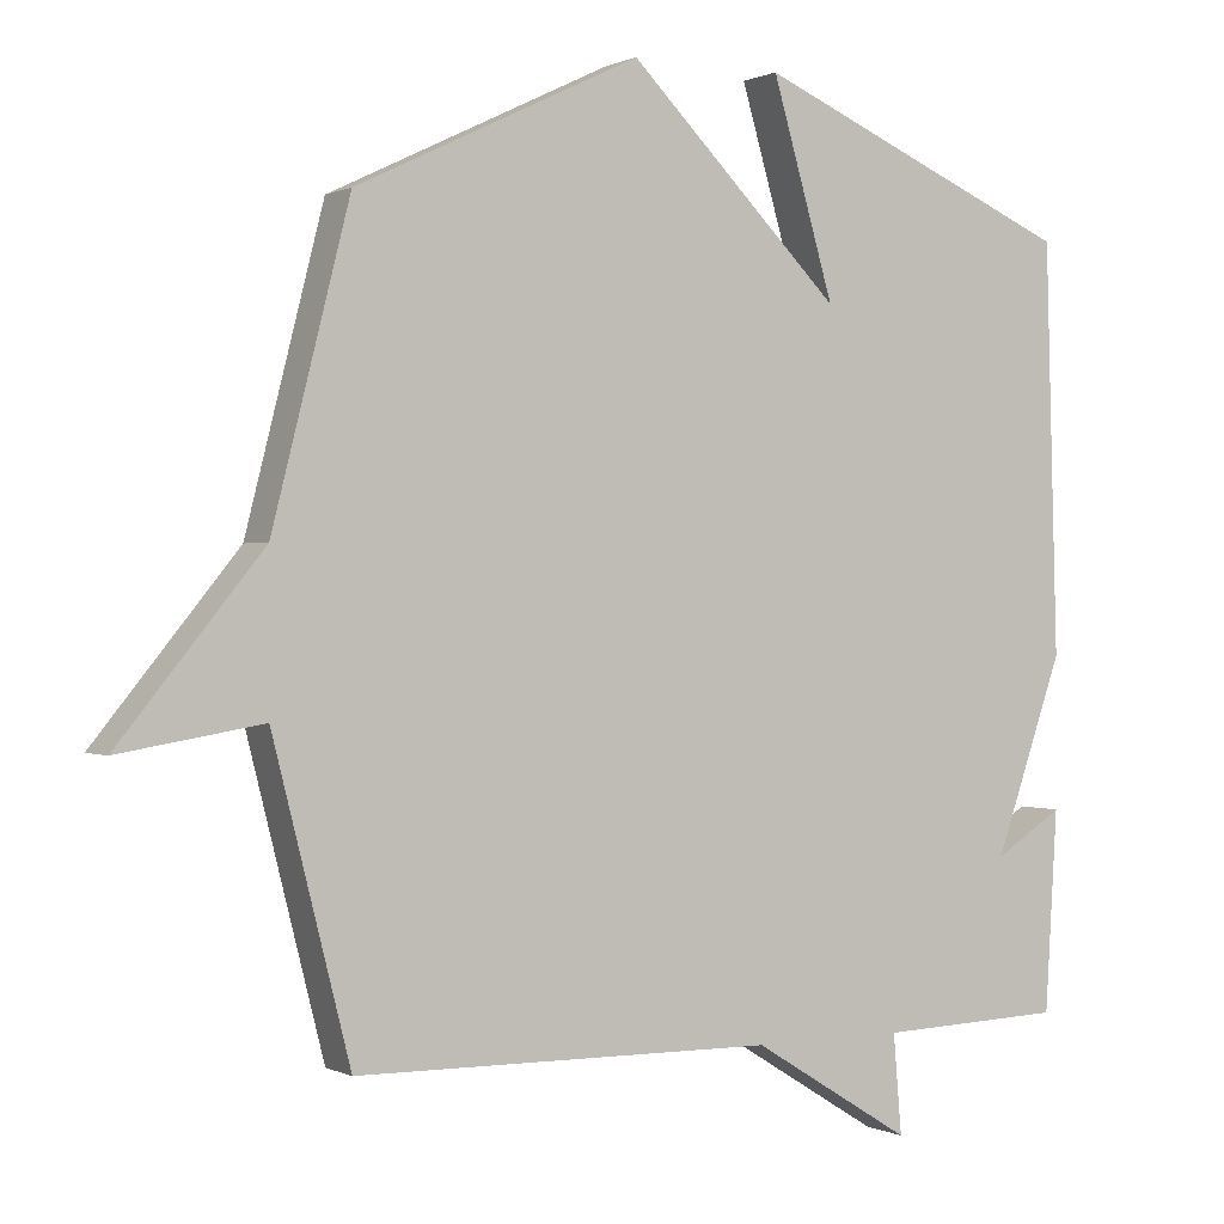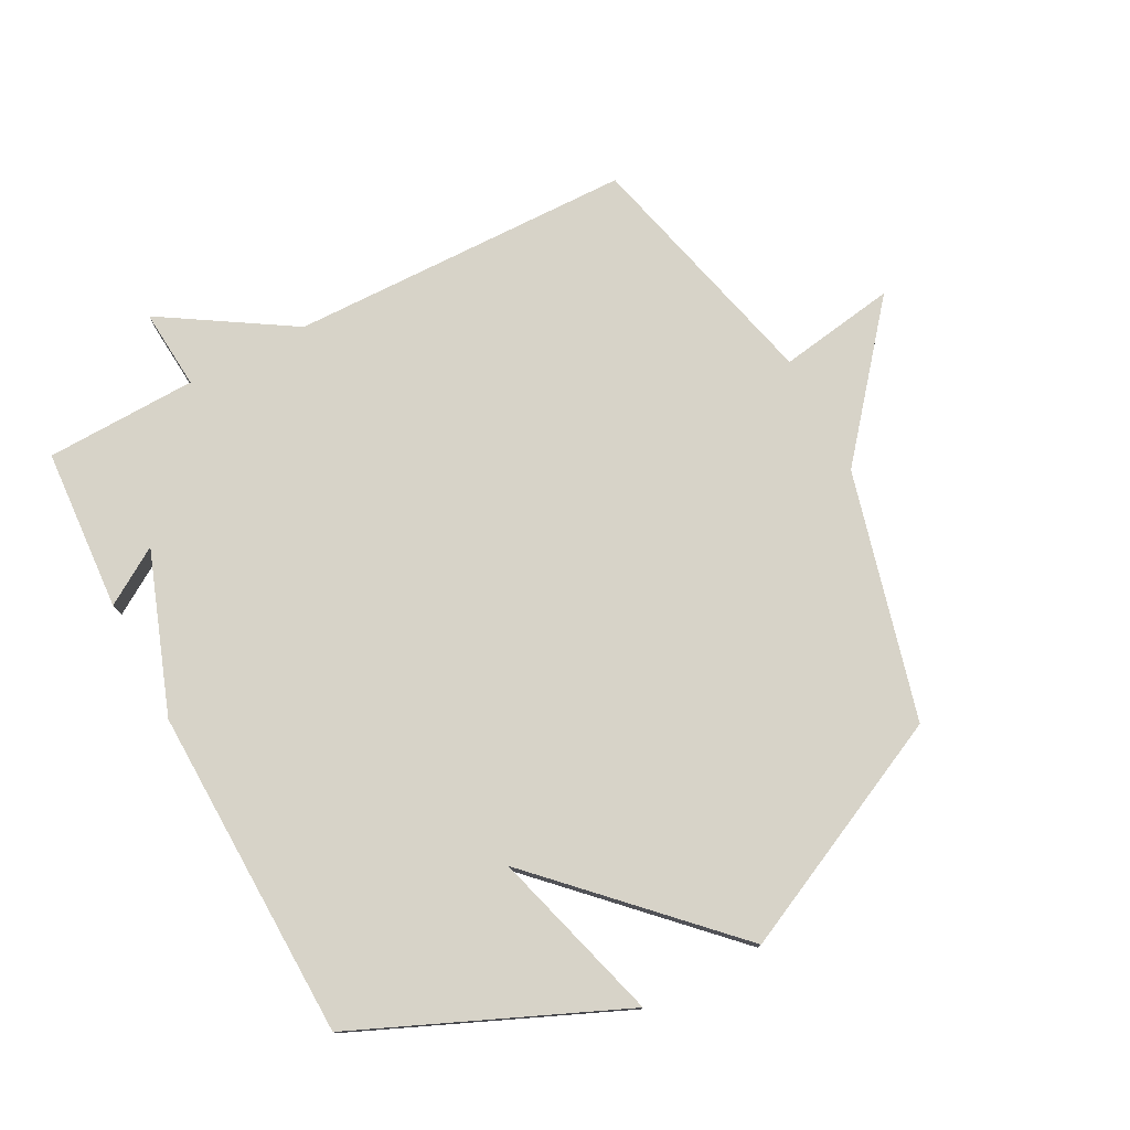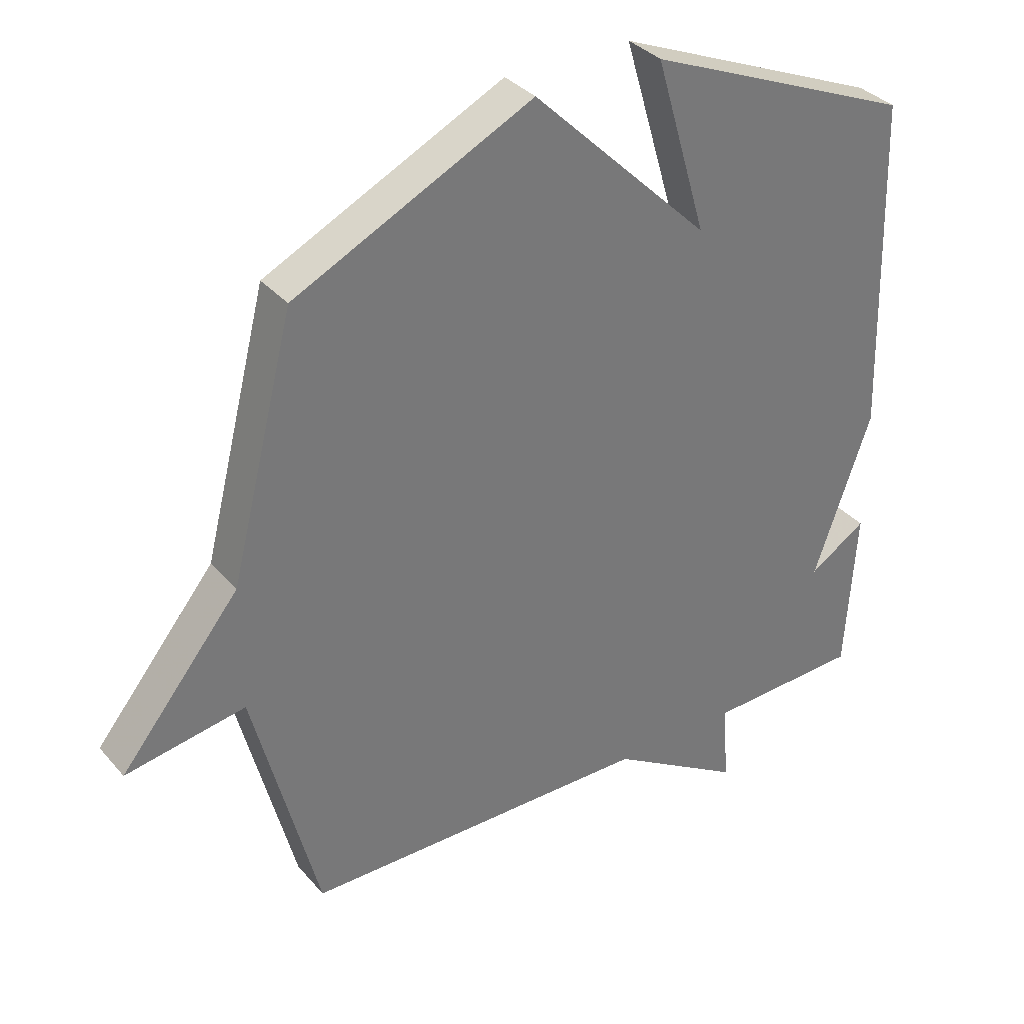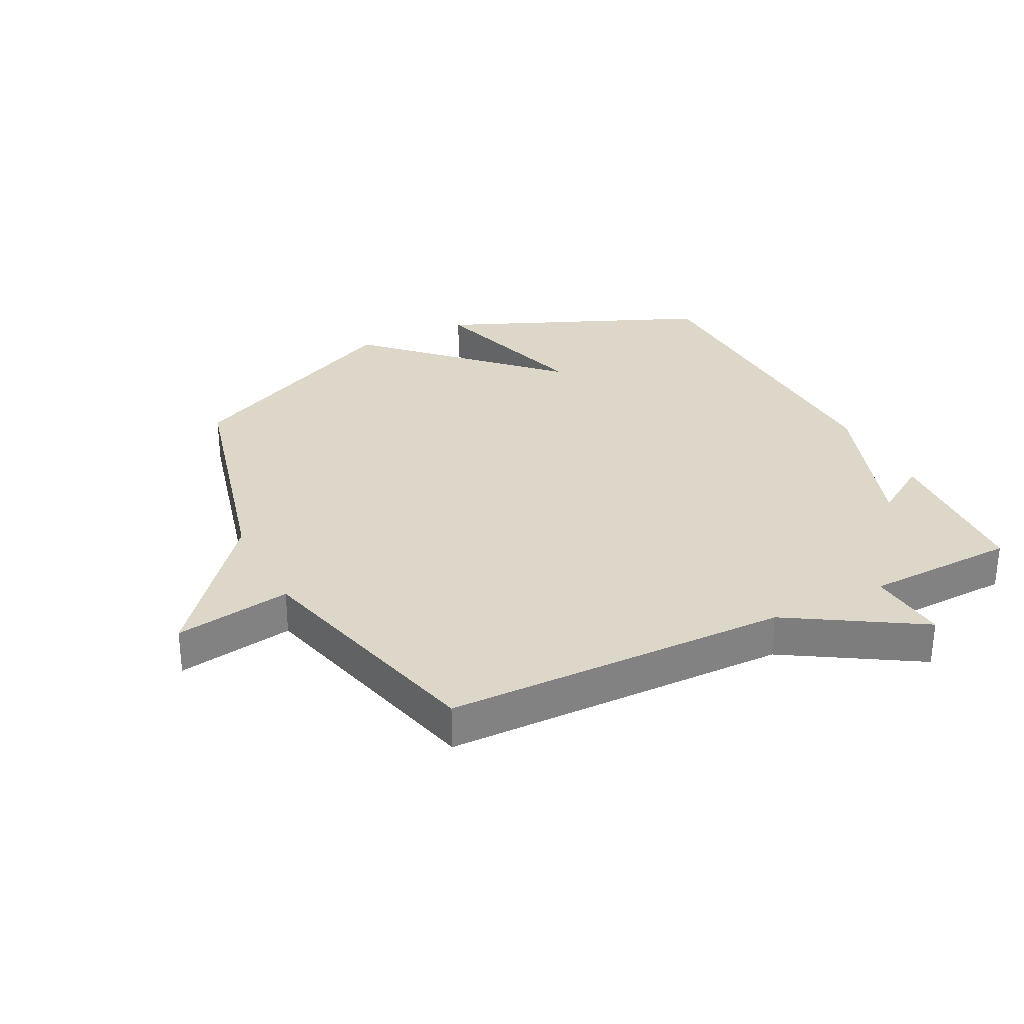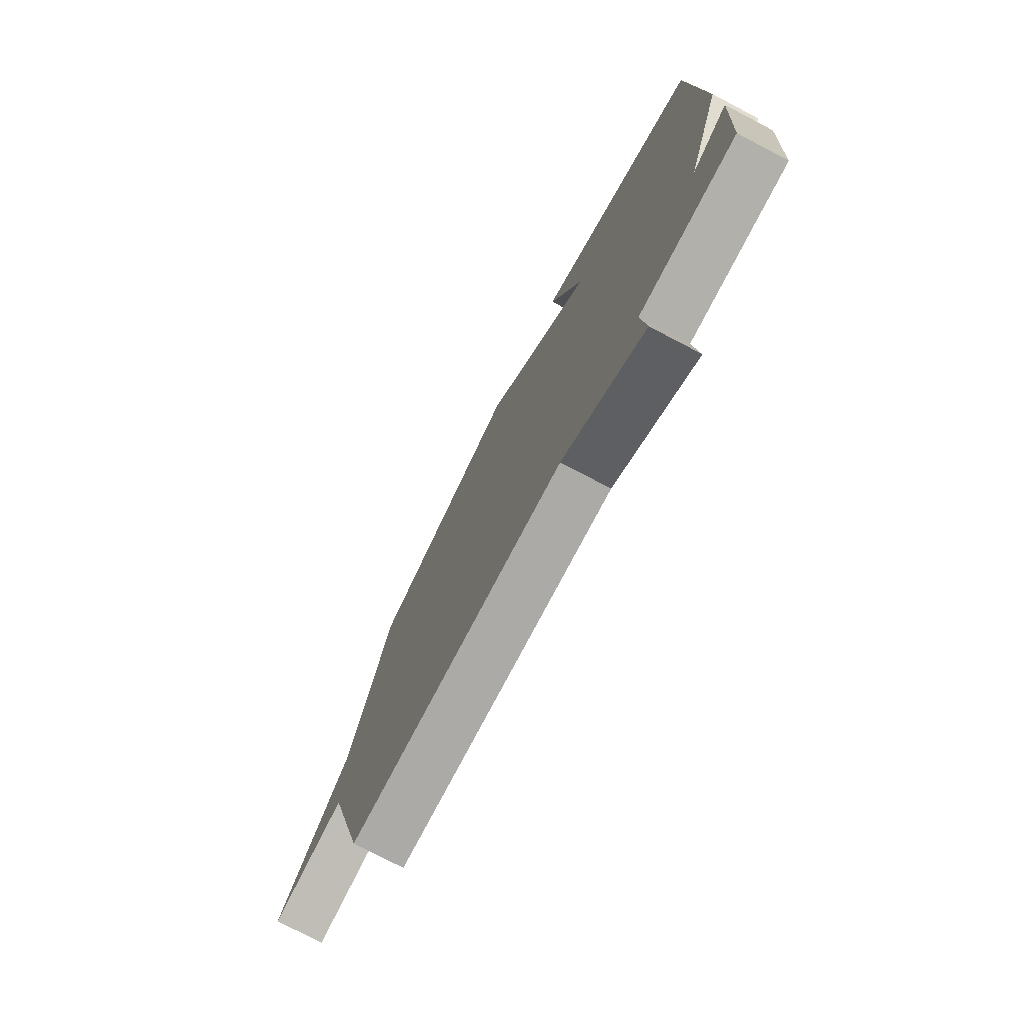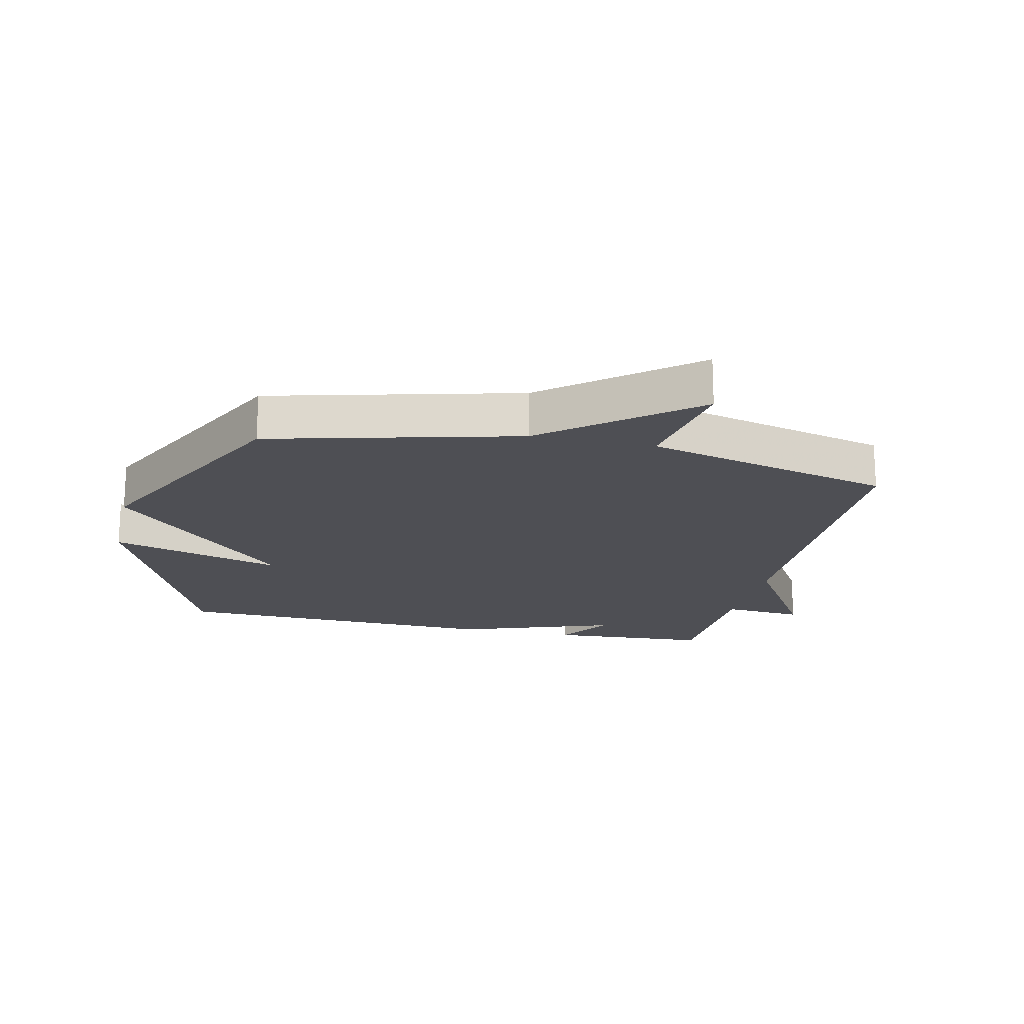
<metadata>
{"format":"obj","ext":"obj","renderer":"f3d","projection":"perspective","resolution":1024,"background":"white","views":[{"elev":0.3,"azim":148.9,"up":"+Z"},{"elev":77.0,"azim":-27.5,"up":"+Y"},{"elev":34.7,"azim":145.5,"up":"+Z"},{"elev":30.3,"azim":153.2,"up":"+Y"},{"elev":-76.7,"azim":-117.6,"up":"+Z"},{"elev":-18.3,"azim":77.3,"up":"+Y"}]}
</metadata>
<code>
v 0.5 0.07 0.5
v 0.602 0.07 0.1
v 0.791 0.07 -0.131
v 0.602 0.07 -0.1
v 0.5 0.07 -0.5
v -0.055 0.07 -0.508
v -0.266 0.07 -0.638
v -0.255 0.07 -0.508
v -0.5 0.07 -0.5
v -0.516 0.07 -0.237
v -0.425 0.07 -0.295
v -0.516 0.07 -0.037
v -0.5 0.07 0.5
v -0.075 0.07 0.681
v -0.157 0.07 0.402
v 0.125 0.07 0.681
v 0.5 0 0.5
v 0.602 0 0.1
v 0.791 0 -0.131
v 0.602 0 -0.1
v 0.5 0 -0.5
v -0.055 0 -0.508
v -0.266 0 -0.638
v -0.255 0 -0.508
v -0.5 0 -0.5
v -0.516 0 -0.237
v -0.425 0 -0.295
v -0.516 0 -0.037
v -0.5 0 0.5
v -0.075 0 0.681
v -0.157 0 0.402
v 0.125 0 0.681
f 15 16 1 2
f 13 14 15
f 12 13 15
f 11 12 15
f 11 15 2
f 8 9 10 11
f 8 11 2
f 6 7 8 2
f 4 5 6 2
f 2 3 4
f 18 17 32 31
f 31 30 29
f 31 29 28
f 31 28 27
f 18 31 27
f 27 26 25 24
f 18 27 24
f 18 24 23 22
f 18 22 21 20
f 20 19 18
f 1 17 18 2
f 2 18 19 3
f 3 19 20 4
f 4 20 21 5
f 5 21 22 6
f 6 22 23 7
f 7 23 24 8
f 8 24 25 9
f 9 25 26 10
f 10 26 27 11
f 11 27 28 12
f 12 28 29 13
f 13 29 30 14
f 14 30 31 15
f 15 31 32 16
f 16 32 17 1

</code>
